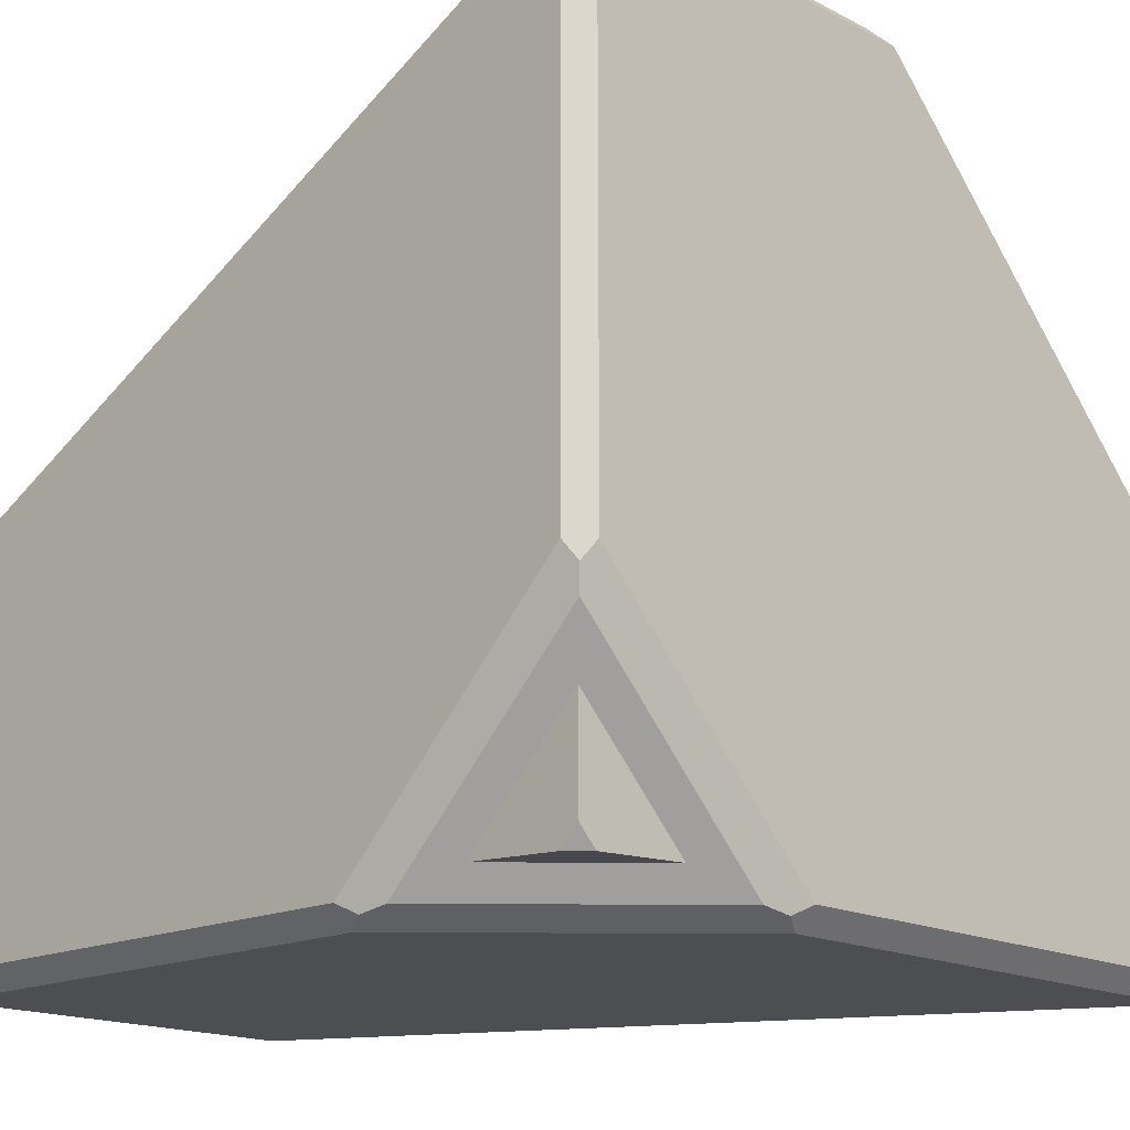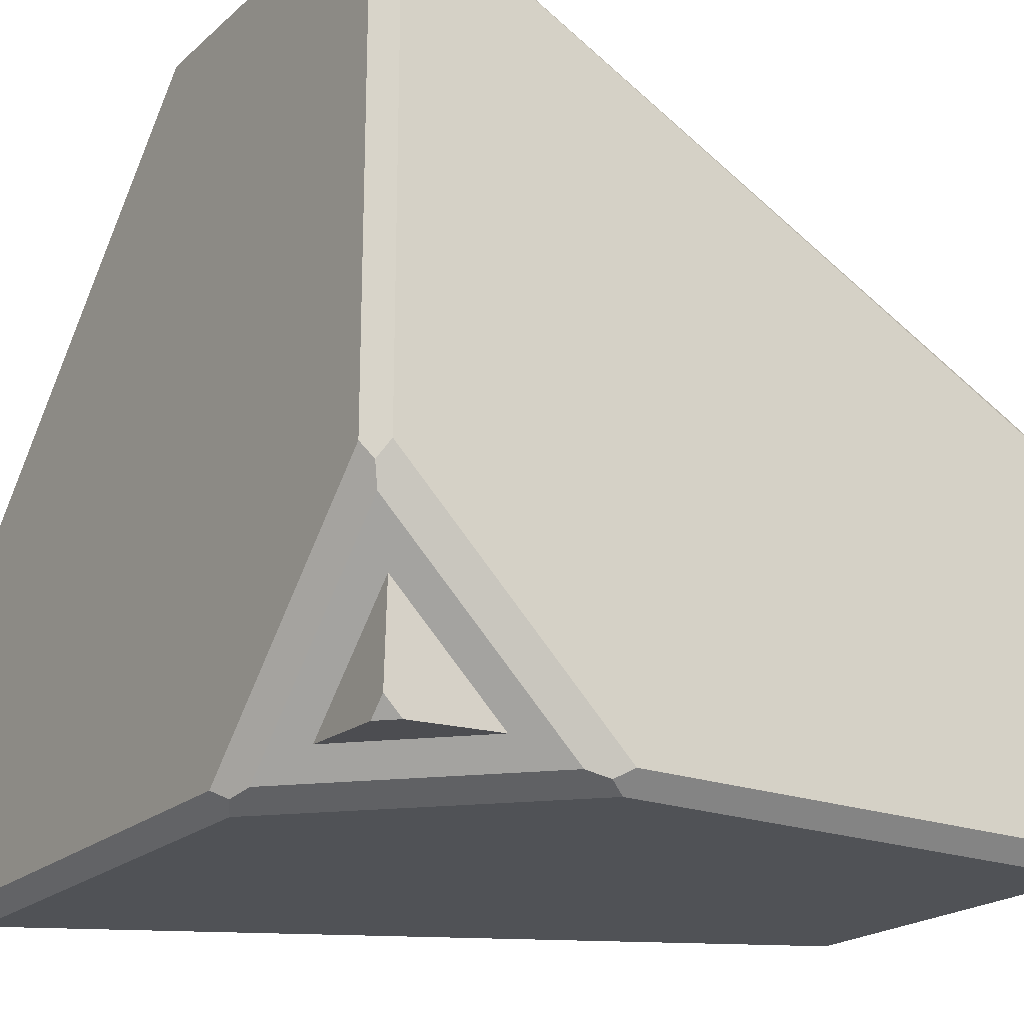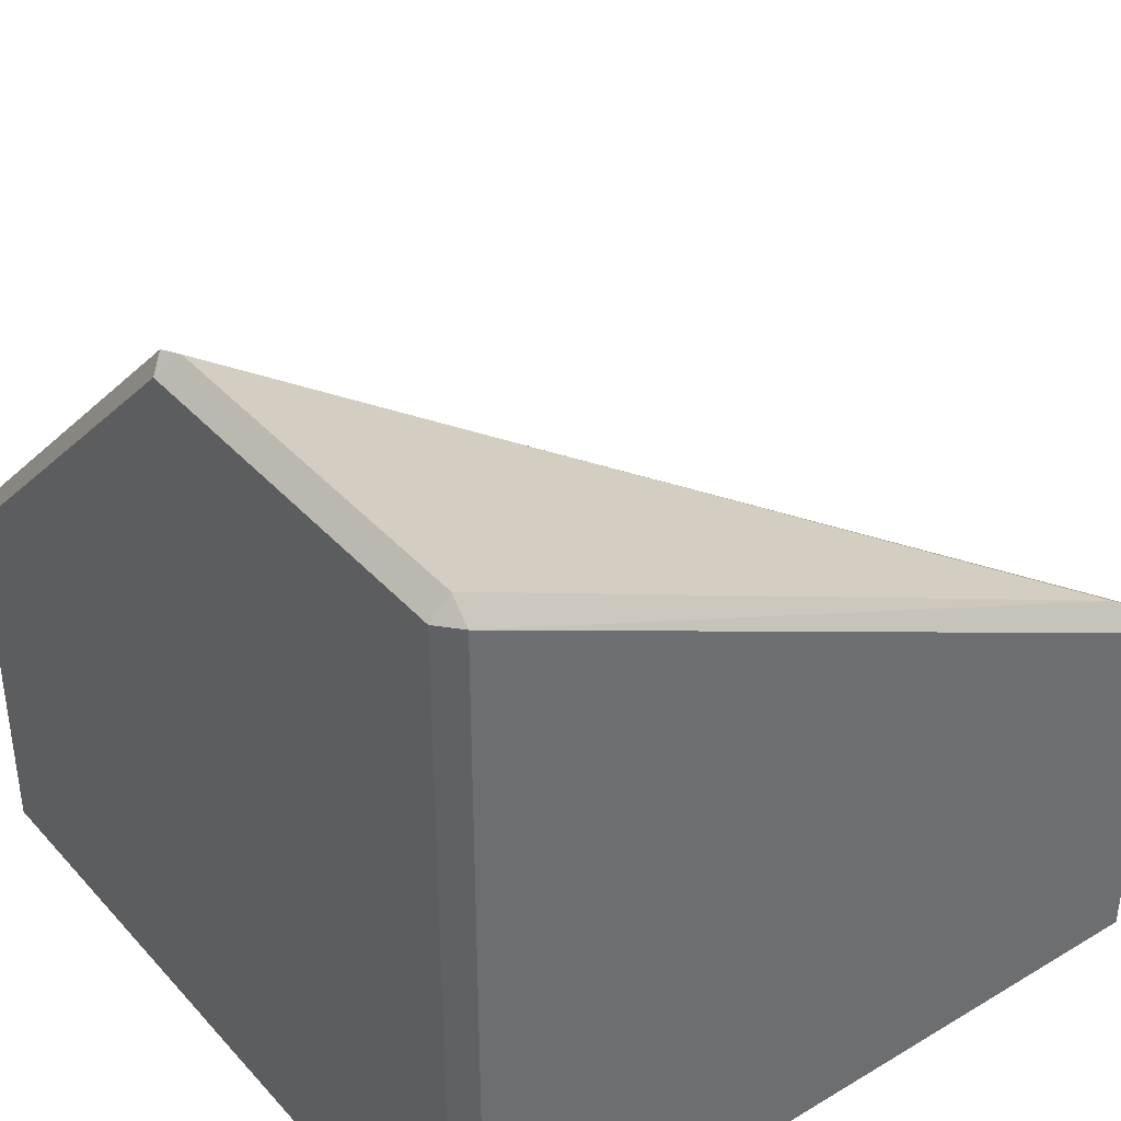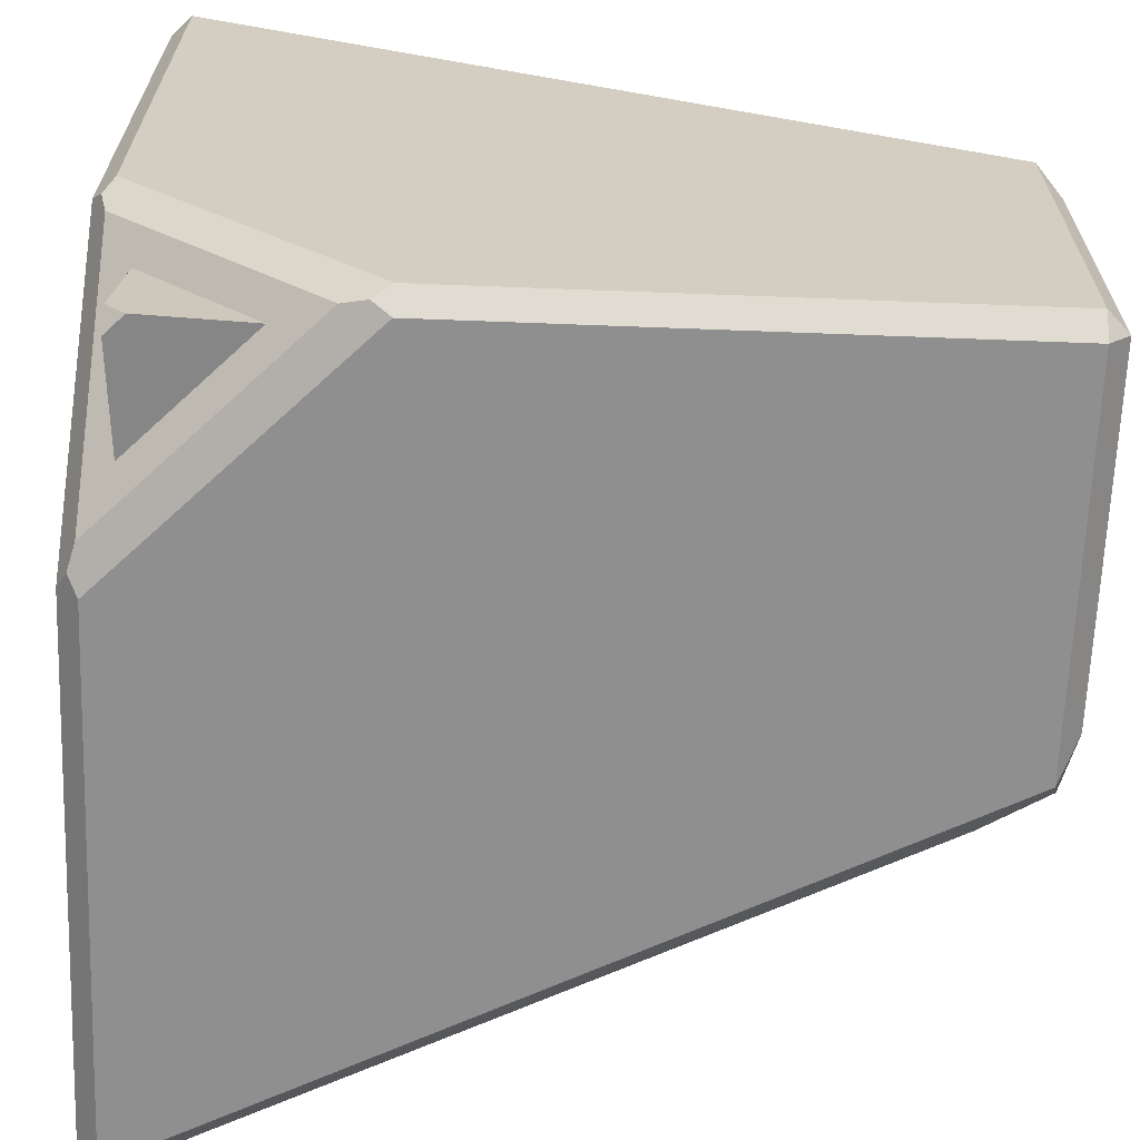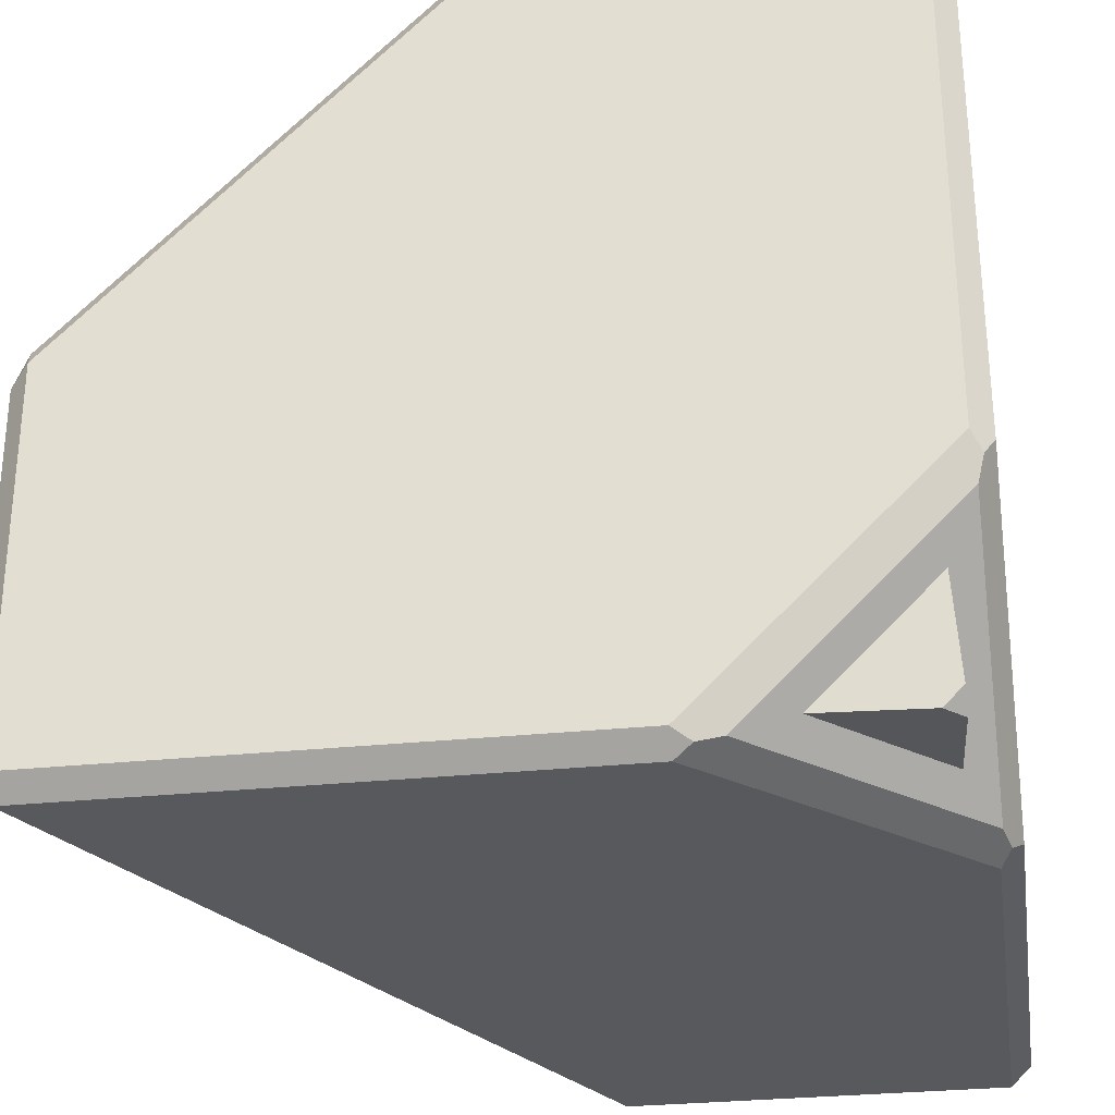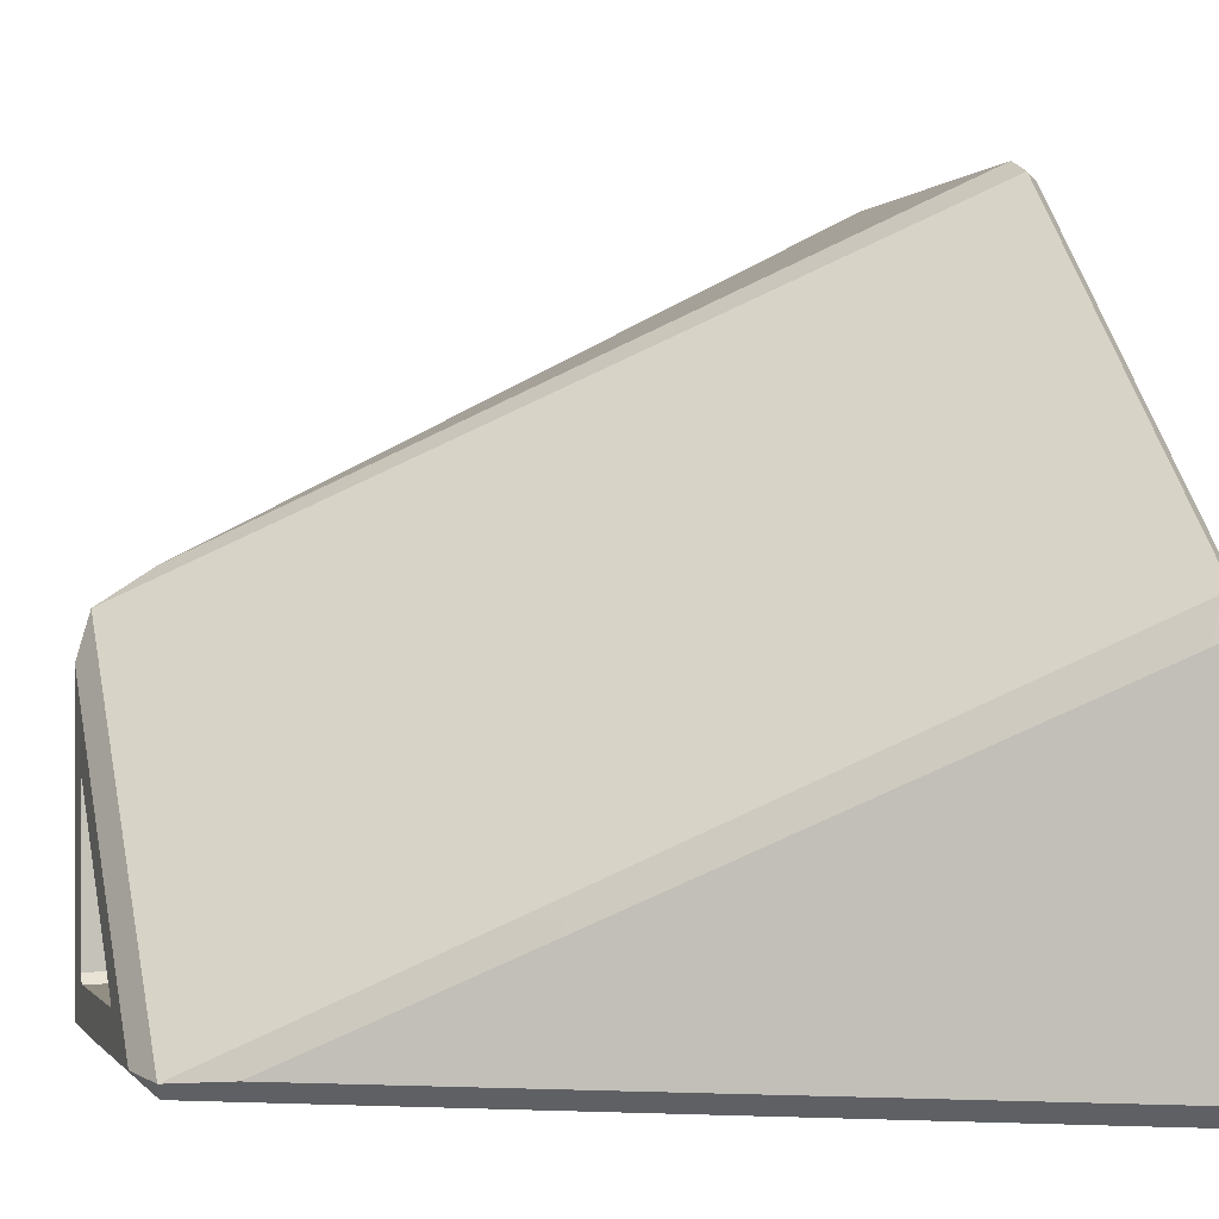
<metadata>
{"format":"obj","ext":"obj","renderer":"f3d","projection":"perspective","resolution":1024,"background":"white","views":[{"elev":-16.6,"azim":-136.1,"up":"+Y"},{"elev":-20.9,"azim":-33.6,"up":"+Z"},{"elev":38.8,"azim":-36.9,"up":"+Z"},{"elev":-65.4,"azim":-2.2,"up":"+Z"},{"elev":-29.7,"azim":-81.3,"up":"+Z"},{"elev":-0.3,"azim":162.8,"up":"+Z"}]}
</metadata>
<code>
o Body1.001
v -0.4875 -0.4895 -0.2015
v -0.5 -0.477 -0.1798
v -0.4796 -0.4816 -0.231
v -0.4796 -0.233 -0.4796
v -0.5 -0.1818 -0.475
v -0.4875 -0.2035 -0.4875
v -0.475 -0.502 -0.1798
v -0.1798 -0.502 -0.475
v -0.231 -0.4816 -0.4796
v -0.2015 -0.4895 -0.4875
v -0.3004 -0.4469 -0.4449
v -0.4296 -0.4549 -0.4529
v -0.4529 -0.4316 -0.4529
v -0.475 -0.1818 -0.5
v -0.1798 -0.477 -0.5
v -0.4449 -0.3024 -0.4449
v -0.4449 -0.4469 -0.3004
v -0.4529 -0.4549 -0.4295
v -0.5 -0.477 0.475
v -0.475 -0.502 0.4735
v -0.475 -0.477 0.5
v -0.475 0.498 -0.475
v -0.475 0.4715 -0.5
v -0.5 0.473 -0.475
v 0.4803 -0.2411 -0.239
v 0.475 -0.477 -0.5
v 0.475 -0.502 -0.475
v -0.475 0.4803 0.01771
v -0.475 0.498 -0.02497
v -0.5 -0.01236 0.475
v -0.475 -0.027 0.5
v -0.475 0.01568 0.4824
v -0.5 0.473 -0.01032
v 0.4803 0.001138 -0.4813
v 0.475 -0.01475 -0.5
v 0.405 0.05079 -0.475
v 0.405 -0.477 0.05282
v 0.475 -0.502 -0.01272
v 0.4803 -0.4833 0.00317
v 0.5 -0.06236 -0.475
v 0.5 -0.477 -0.475
v 0.5 -0.477 -0.06032
v 0.5 -0.1901 -0.4179
v 0.5 -0.1931 -0.425
v 0.5 -0.427 -0.191
v 0.5 -0.4199 -0.1881
v 0.47 -0.1931 -0.425
v 0.47 -0.1901 -0.4179
v 0.47 -0.4199 -0.1881
v 0.47 -0.427 -0.191
v 0.5 -0.4145 -0.425
v 0.5 -0.427 -0.4125
v 0.47 -0.427 -0.4125
v 0.47 -0.4145 -0.425
v -0.475 0.1041 0.394
v -0.475 0.3919 0.1061
f 20 27 38
f 26 23 35
f 32 25 55
f 31 21 37
f 22 29 36
f 28 25 34
f 42 43 40
f 39 25 32
f 19 20 21
f 23 24 22
f 30 31 32
f 28 29 33
f 34 35 36
f 26 41 27
f 38 39 37
f 25 40 34
f 30 28 33
f 19 31 30
f 29 24 33
f 40 26 35
f 27 42 38
f 25 42 40
f 23 36 35
f 20 37 21
f 5 23 14
f 20 2 7
f 15 27 8
f 23 26 15
f 33 24 5
f 8 27 20
f 34 40 35
f 38 42 39
f 30 32 28
f 19 21 31
f 29 22 24
f 40 41 26
f 27 41 42
f 25 39 42
f 23 22 36
f 20 38 37
f 5 24 23
f 20 19 2
f 15 26 27
f 15 14 23
f 5 2 30
f 2 19 30
f 30 33 5
f 7 8 20
f 43 49 48
f 44 54 51
f 48 49 54
f 52 50 45
f 43 44 40
f 45 46 42
f 50 46 45
f 44 48 47
f 41 45 42
f 51 52 41
f 54 52 51
f 44 41 40
f 42 46 43
f 43 46 49
f 44 47 54
f 50 53 49
f 53 54 49
f 54 47 48
f 52 53 50
f 50 49 46
f 44 43 48
f 41 52 45
f 54 53 52
f 44 51 41
f 55 25 56
f 56 25 28
f 1 2 3
f 3 2 4
f 4 2 5
f 4 5 6
f 1 3 7
f 7 3 8
f 8 3 9
f 8 9 10
f 11 12 13
f 6 14 4
f 4 14 9
f 9 14 15
f 9 15 10
f 6 5 14
f 1 7 2
f 10 15 8
f 16 3 4
f 11 3 17
f 16 9 11
f 16 17 3
f 11 9 3
f 16 4 9
f 11 13 16
f 17 12 11
f 13 12 18
f 16 18 17
f 17 18 12
f 16 13 18
f 37 32 31
f 28 36 29
f 37 39 32
f 28 34 36

</code>
